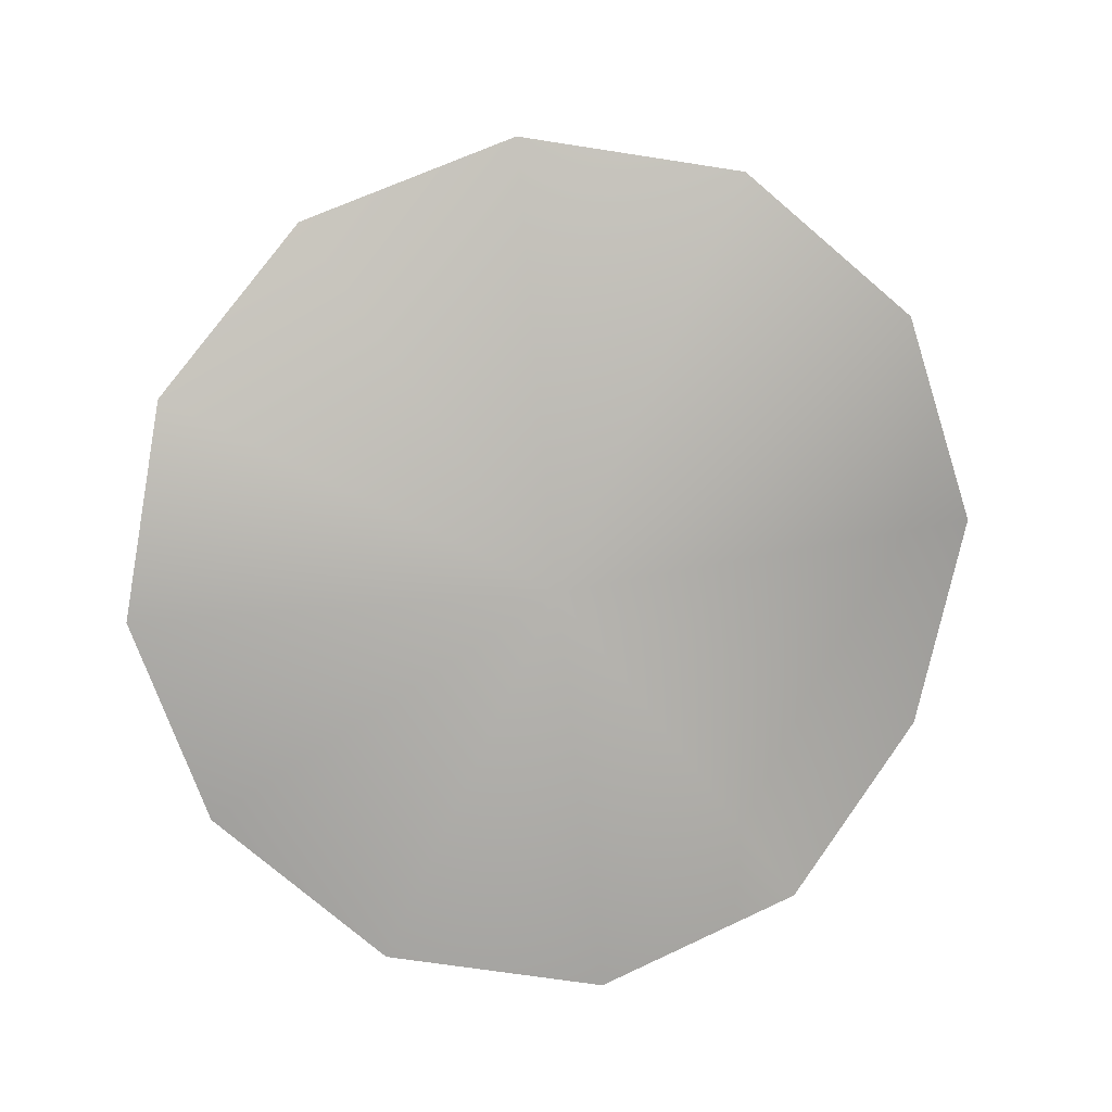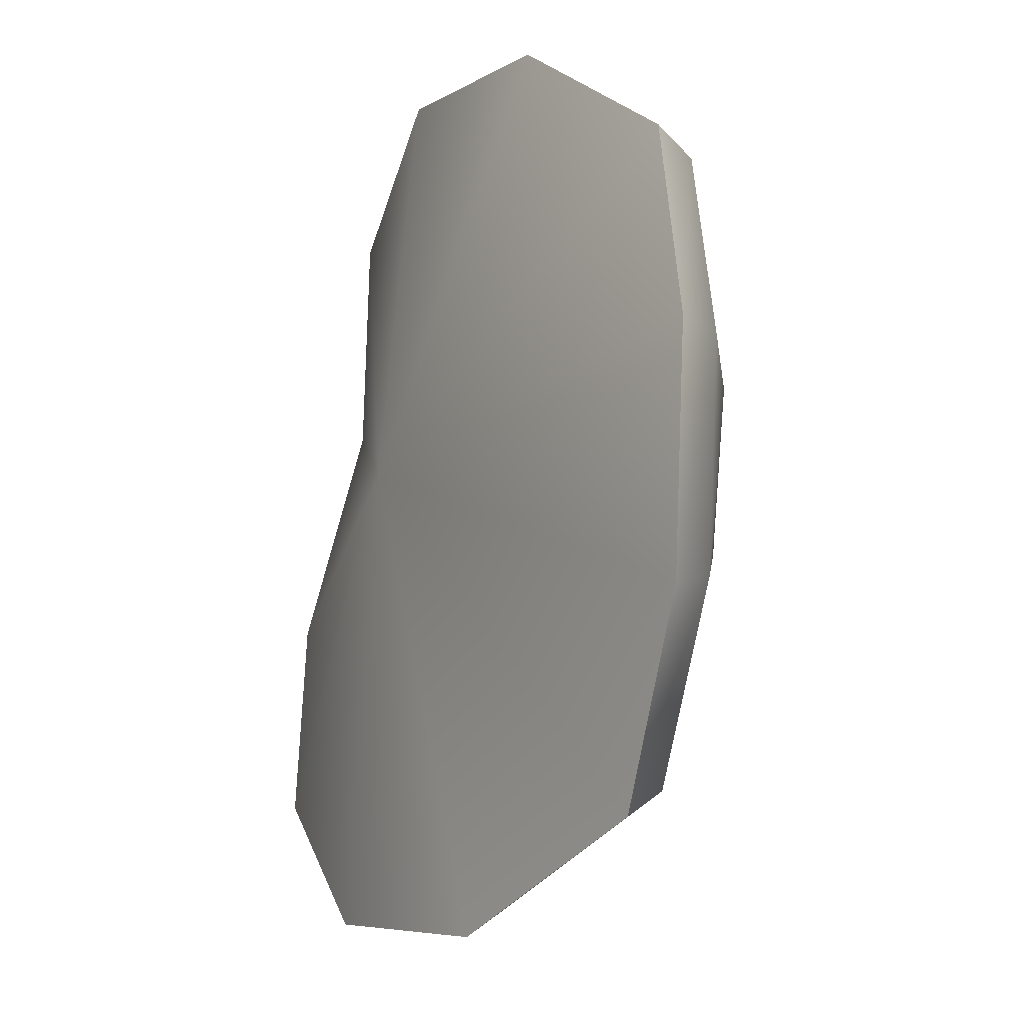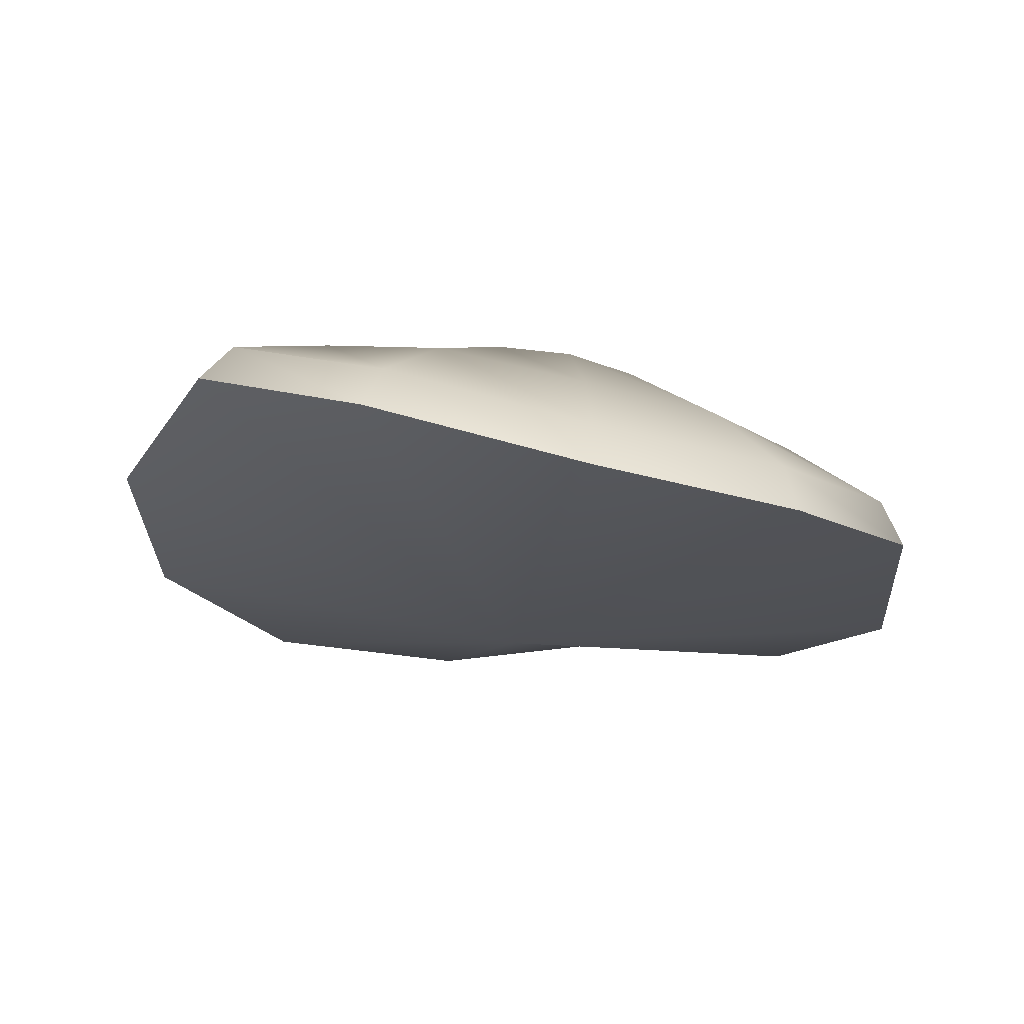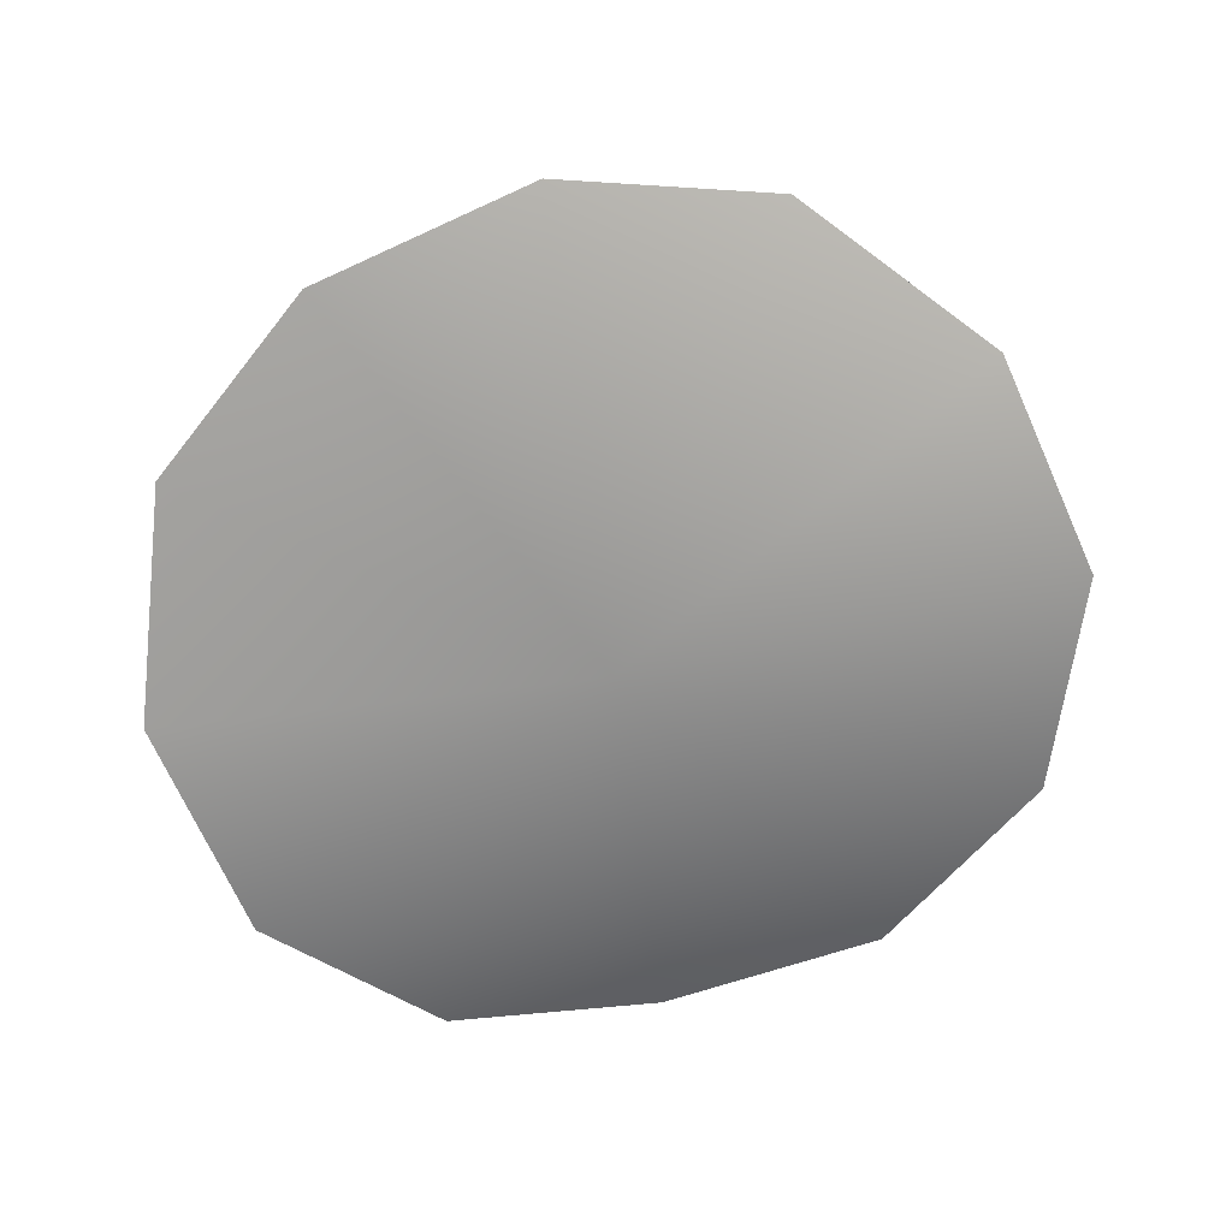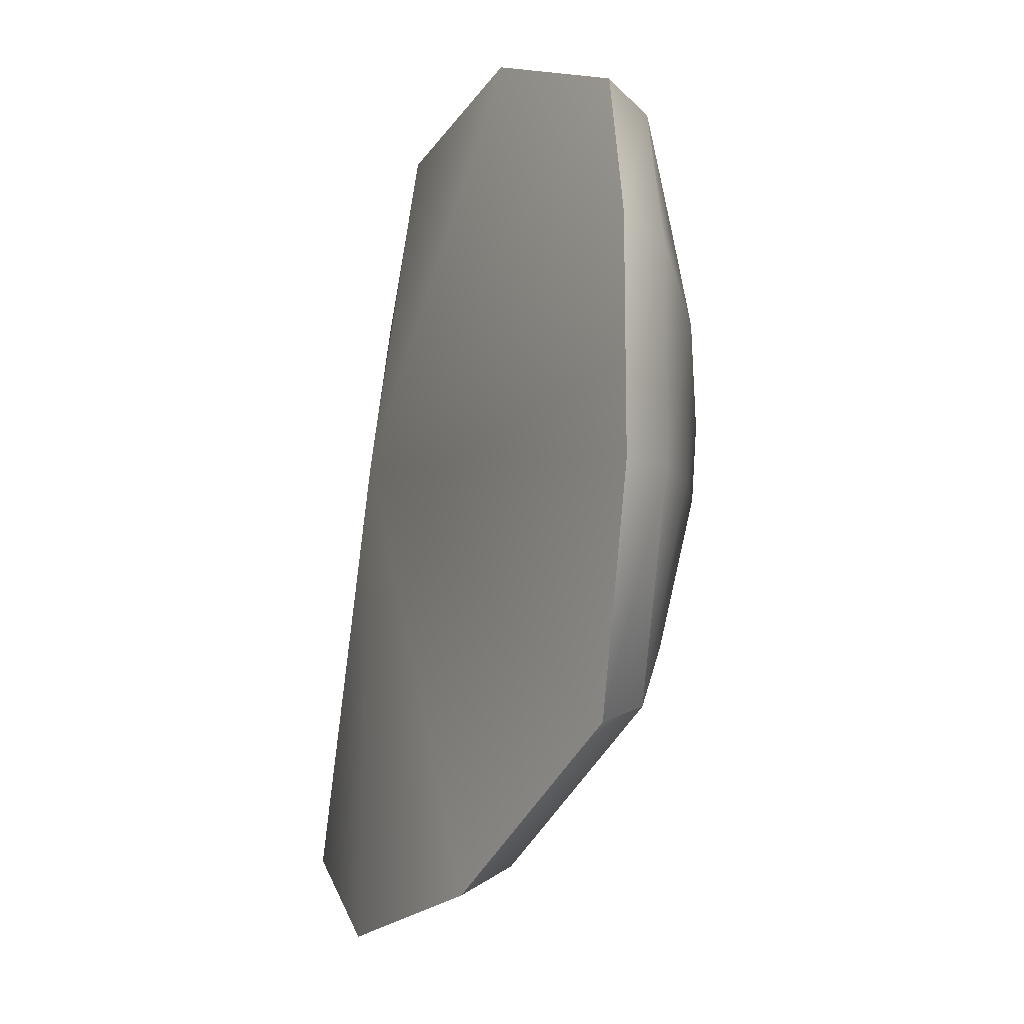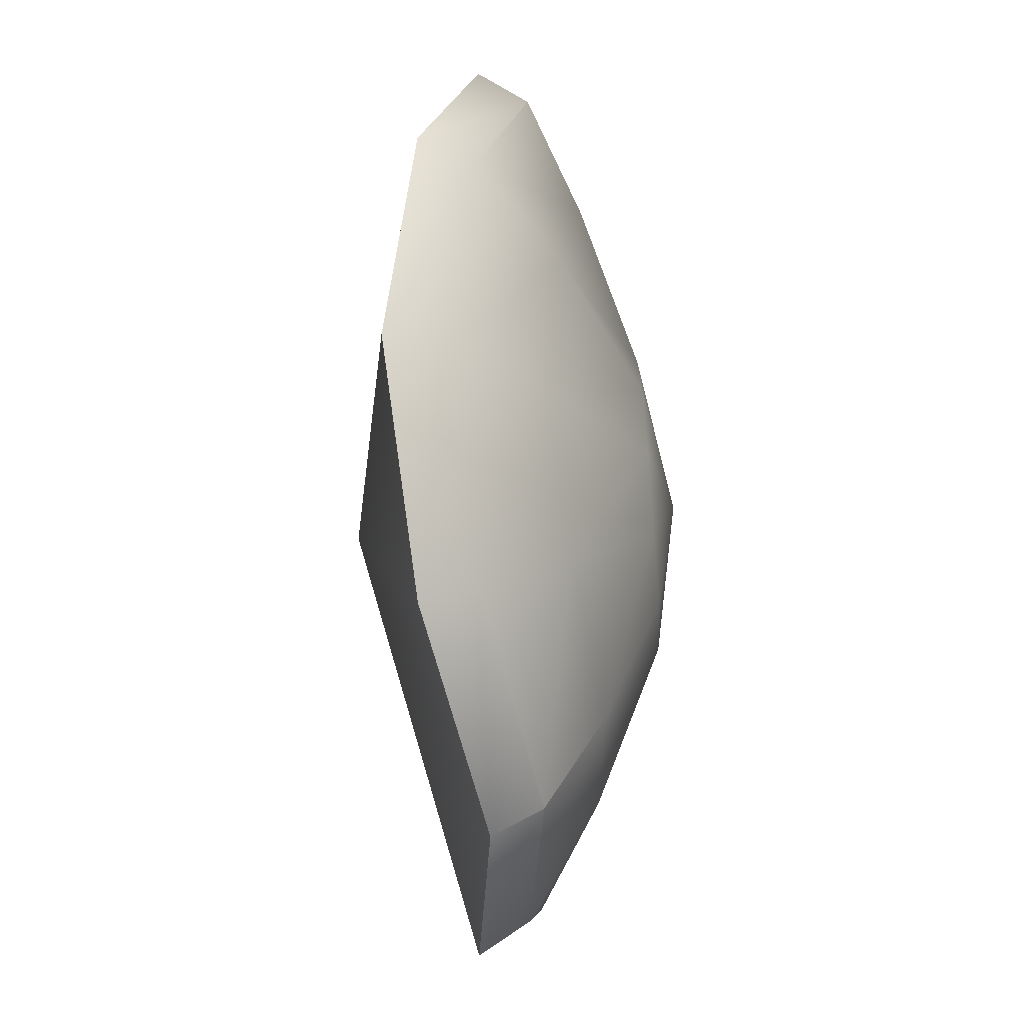
<metadata>
{"format":"obj","ext":"obj","renderer":"f3d","projection":"perspective","resolution":1024,"background":"white","views":[{"elev":-77.6,"azim":-175.5,"up":"+Y"},{"elev":-21.9,"azim":56.3,"up":"+Z"},{"elev":-19.9,"azim":-11.6,"up":"+Y"},{"elev":-70.5,"azim":127.2,"up":"+Y"},{"elev":-34.9,"azim":62.7,"up":"+Z"},{"elev":69.2,"azim":79.0,"up":"+Z"}]}
</metadata>
<code>
o Default_Layer
v -0.09341 0.0371 -0.1786
v -0.1716 0.04904 -0.1009
v -0.1981 0.07083 0.008333
v -0.1683 0.08175 0.118
v -0.09485 0.05197 0.1957
v 0.00812 0.02184 0.2243
v 0.1158 0.01557 0.198
v 0.1975 0.02334 0.1225
v 0.2265 0.01632 0.01504
v 0.1999 0.02382 -0.09254
v 0.01567 0.03869 -0.204
v 0.1248 0.04406 -0.1713
v 0.1274 0.07943 0.019
v 0.1126 0.07996 0.07169
v 0.07346 0.08256 0.1097
v 0.02096 0.08928 0.123
v -0.03101 0.09733 0.1082
v -0.06863 0.1039 0.0689
v -0.08246 0.1036 0.01537
v -0.06849 0.09811 -0.03788
v -0.02979 0.09294 -0.07614
v 0.02308 0.08836 -0.08928
v 0.02609 0.1123 0.01958
v 0.07596 0.08554 -0.07379
v 0.114 0.0817 -0.03422
v -9.441e-05 -0.1123 0.002195
v 0.2962 -0.04478 0.01042
v 0.3119 -0.0831 0.006689
v 0.2574 -0.02952 0.1583
v 0.2703 -0.06613 0.1658
v 0.1444 -0.04729 0.2609
v 0.1487 -0.0858 0.276
v -0.003621 -0.04109 0.2967
v -0.01023 -0.07794 0.3146
v -0.144 0.004226 0.258
v -0.1613 -0.0303 0.2728
v -0.2423 0.05829 0.153
v -0.267 0.02784 0.16
v -0.2841 0.03764 0.002122
v -0.3119 0.006065 -0.002169
v -0.2478 0.008193 -0.1474
v -0.2722 -0.02173 -0.1625
v -0.1407 -0.008479 -0.254
v -0.157 -0.0397 -0.2771
v 0.008915 -0.005324 -0.2886
v 0.003431 -0.03842 -0.3146
v 0.2608 -0.02827 -0.1362
v 0.1595 0.008544 -0.2431
v 0.1654 -0.02332 -0.2656
v 0.274 -0.0645 -0.1509
f 47 50 49 48
f 48 49 46 45
f 45 46 44 43
f 43 44 42 41
f 41 42 40 39
f 39 40 38 37
f 37 38 36 35
f 35 36 34 33
f 33 34 32 31
f 31 32 30 29
f 29 30 28 27
f 27 28 50 47
f 26 49 50
f 26 46 49
f 26 44 46
f 26 42 44
f 26 40 42
f 26 38 40
f 26 36 38
f 26 34 36
f 26 32 34
f 26 30 32
f 26 28 30
f 26 50 28
f 23 25 24
f 23 24 22
f 23 22 21
f 23 21 20
f 23 20 19
f 23 19 18
f 23 18 17
f 23 17 16
f 23 16 15
f 23 15 14
f 23 14 13
f 23 13 25
f 24 12 11 22
f 25 10 12 24
f 13 9 10 25
f 14 8 9 13
f 15 7 8 14
f 16 6 7 15
f 17 5 6 16
f 18 4 5 17
f 19 3 4 18
f 20 2 3 19
f 21 1 2 20
f 22 11 1 21
f 11 45 43 1
f 12 48 45 11
f 10 47 48 12
f 9 27 47 10
f 8 29 27 9
f 7 31 29 8
f 6 33 31 7
f 5 35 33 6
f 4 37 35 5
f 3 39 37 4
f 2 41 39 3
f 1 43 41 2

</code>
